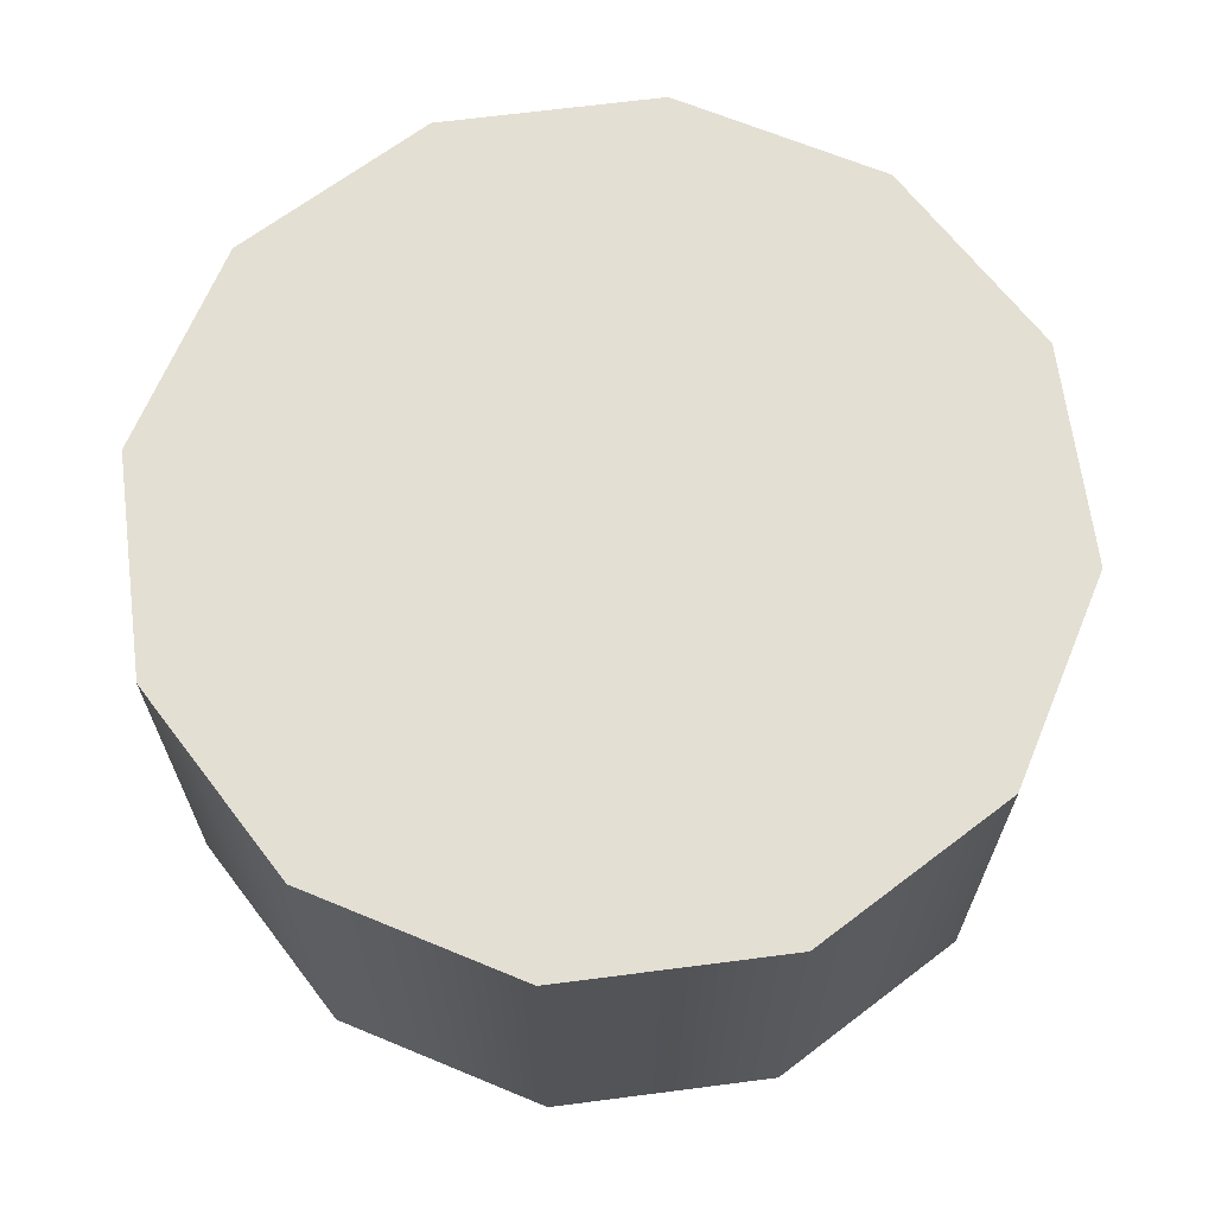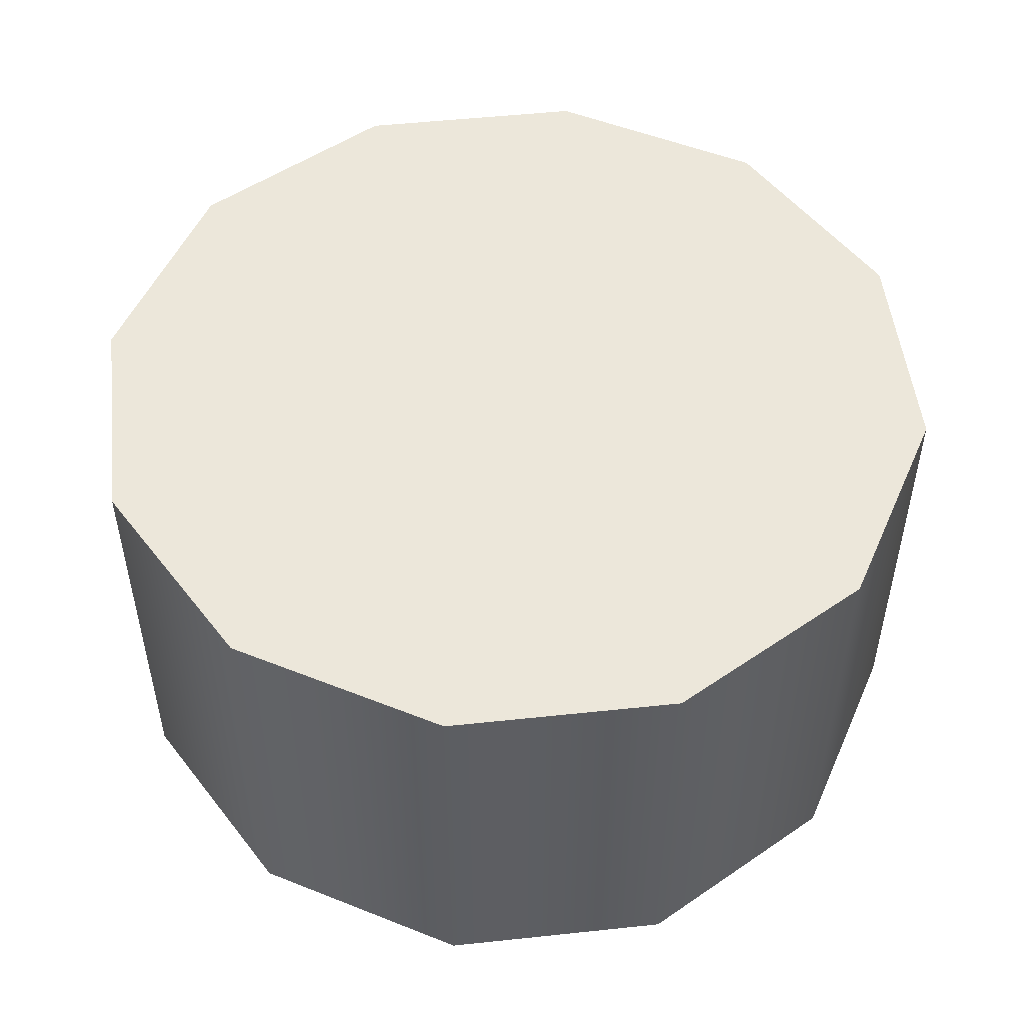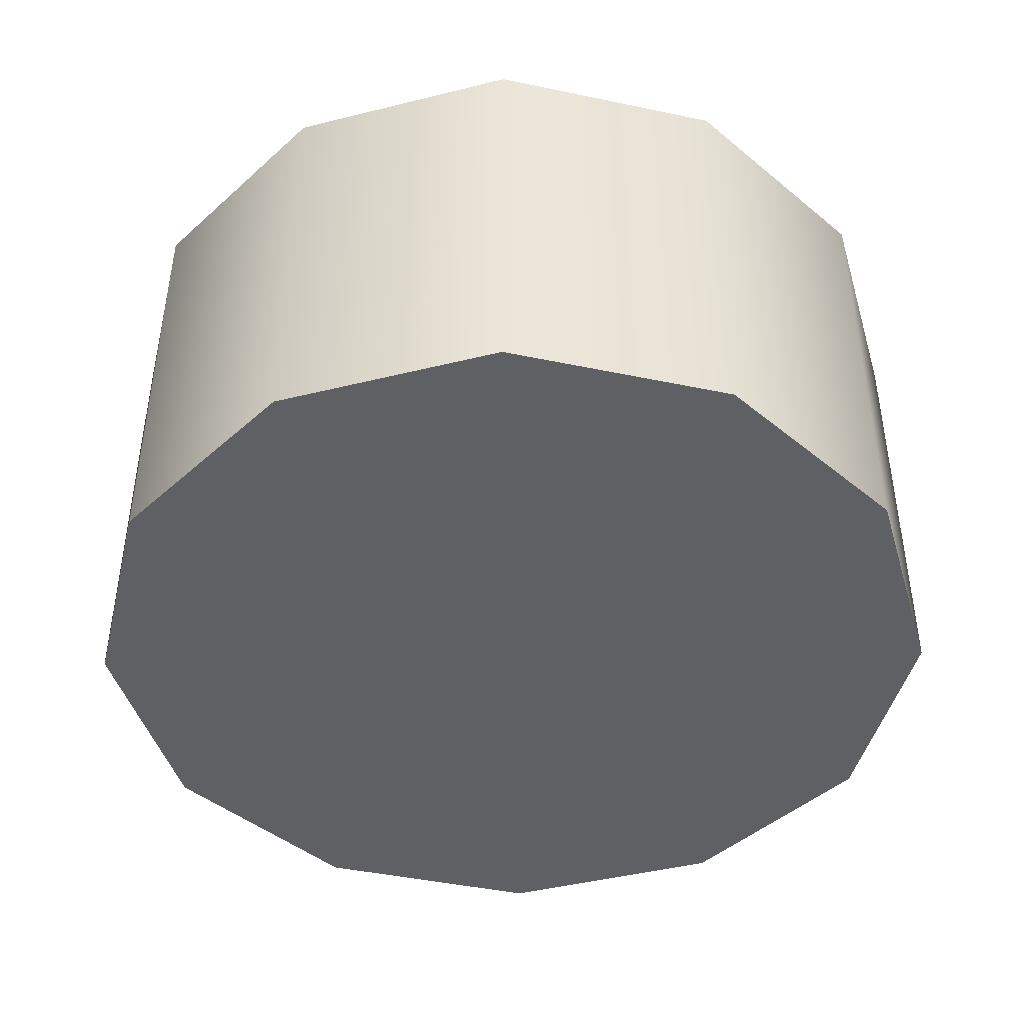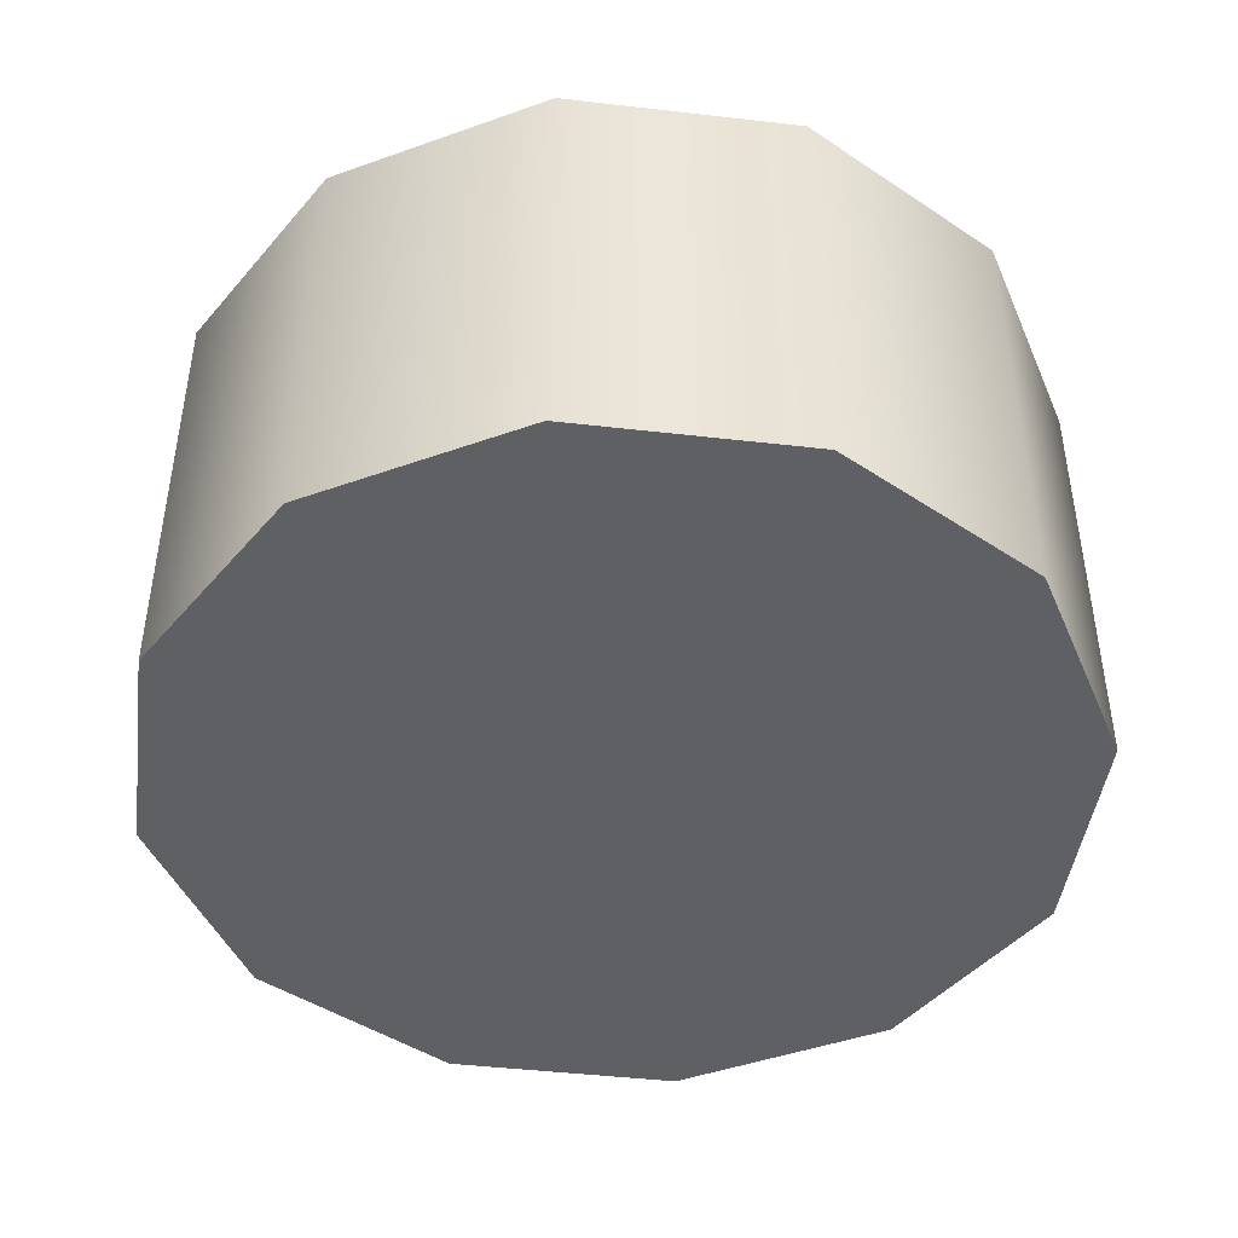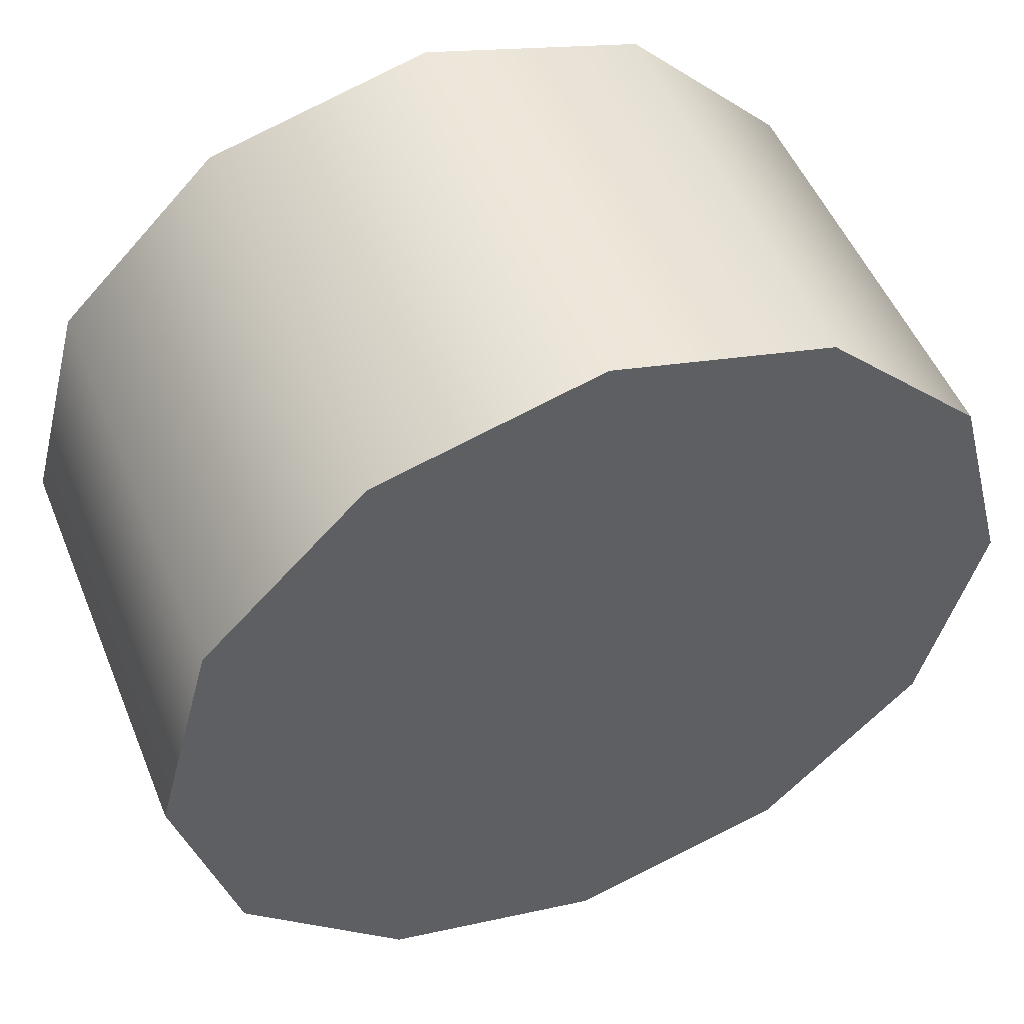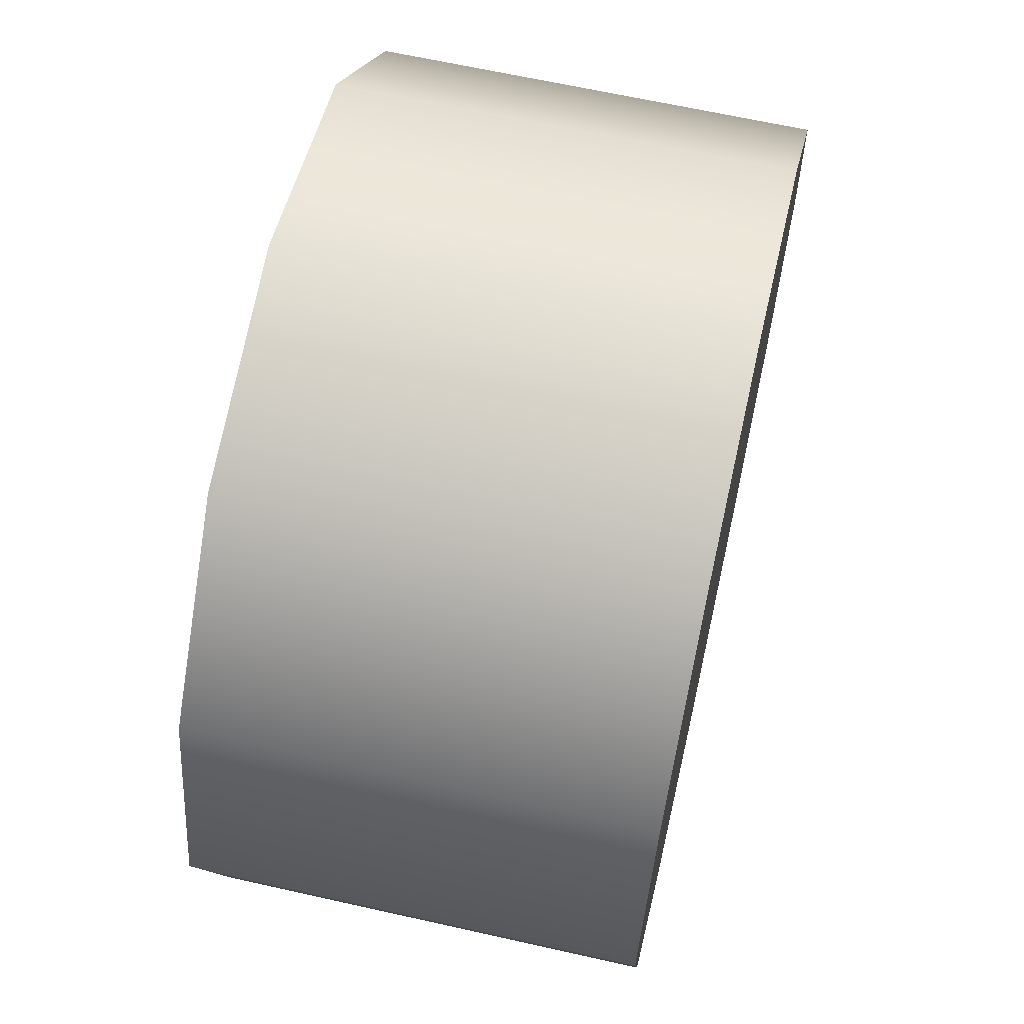
<metadata>
{"format":"obj","ext":"obj","renderer":"f3d","projection":"perspective","resolution":1024,"background":"white","views":[{"elev":66.4,"azim":-82.4,"up":"+Y"},{"elev":51.4,"azim":128.4,"up":"+Y"},{"elev":-44.3,"azim":61.2,"up":"+Y"},{"elev":-45.1,"azim":157.4,"up":"+Y"},{"elev":50.9,"azim":158.1,"up":"+Z"},{"elev":64.2,"azim":102.8,"up":"+Z"}]}
</metadata>
<code>
o mshCylinder
g Cylinder
v -0.5 0 0
v -0.5 0.5 0
v -0.433 0 0.25
v -0.433 0.5 0.25
v -0.25 0 0.433
v -0.25 0.5 0.433
v 2.186e-08 0 0.5
v 2.186e-08 0.5 0.5
v 0.25 0 0.433
v 0.25 0.5 0.433
v 0.433 0 0.25
v 0.433 0.5 0.25
v 0.5 0 -4.371e-08
v 0.5 0.5 -4.371e-08
v 0.433 0 -0.25
v 0.433 0.5 -0.25
v 0.25 0 -0.433
v 0.25 0.5 -0.433
v -5.962e-09 0 -0.5
v -5.962e-09 0.5 -0.5
v -0.25 0 -0.433
v -0.25 0.5 -0.433
v -0.433 0 -0.25
v -0.433 0.5 -0.25
v 0 0 0
v 0 0.5 0
f 1 25 3
f 3 25 5
f 5 25 7
f 7 25 9
f 9 25 11
f 11 25 13
f 13 25 15
f 15 25 17
f 17 25 19
f 19 25 21
f 21 25 23
f 23 25 1
f 4 26 2
f 6 26 4
f 8 26 6
f 10 26 8
f 12 26 10
f 14 26 12
f 16 26 14
f 18 26 16
f 20 26 18
f 22 26 20
f 24 26 22
f 2 26 24
f 4 2 1
f 1 3 4
f 6 4 3
f 3 5 6
f 8 6 5
f 5 7 8
f 10 8 7
f 7 9 10
f 12 10 9
f 9 11 12
f 14 12 11
f 11 13 14
f 16 14 13
f 13 15 16
f 18 16 15
f 15 17 18
f 20 18 17
f 17 19 20
f 22 20 19
f 19 21 22
f 24 22 21
f 21 23 24
f 2 24 23
f 23 1 2

</code>
